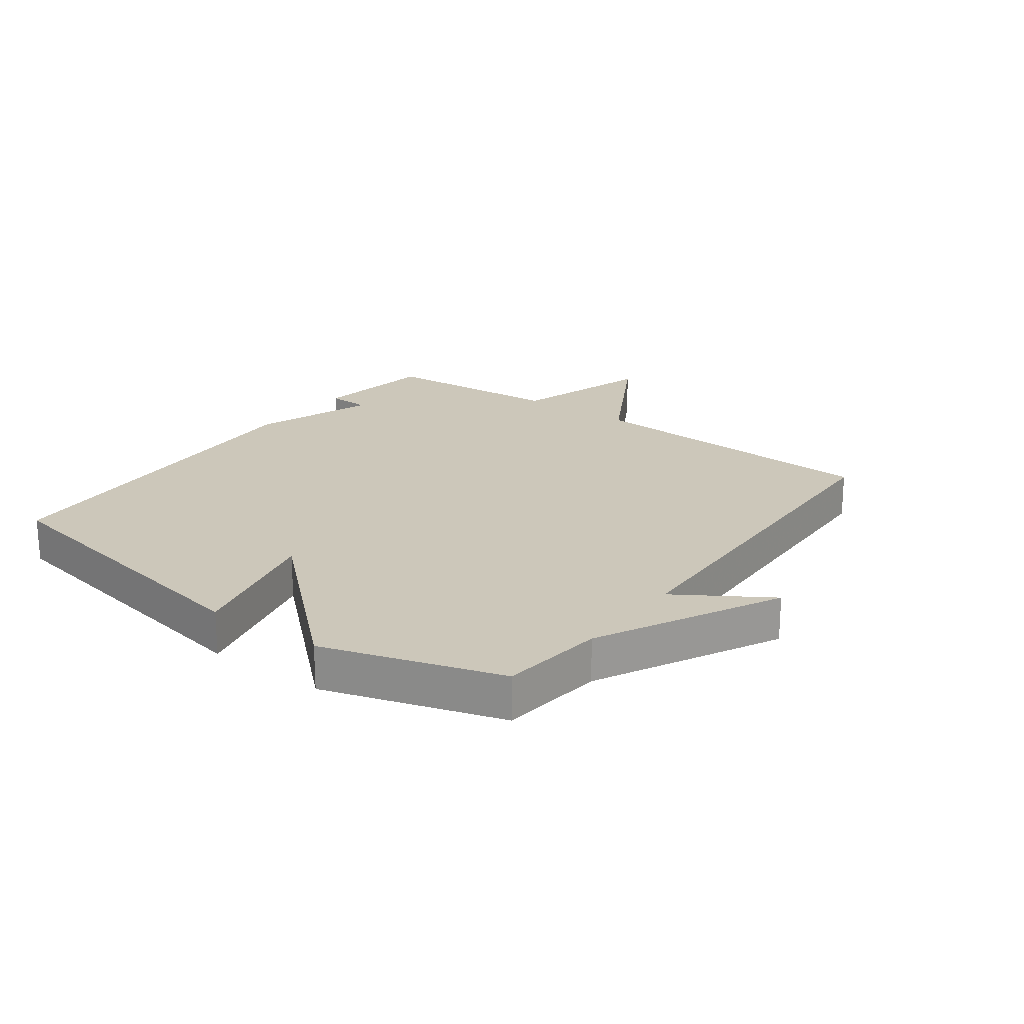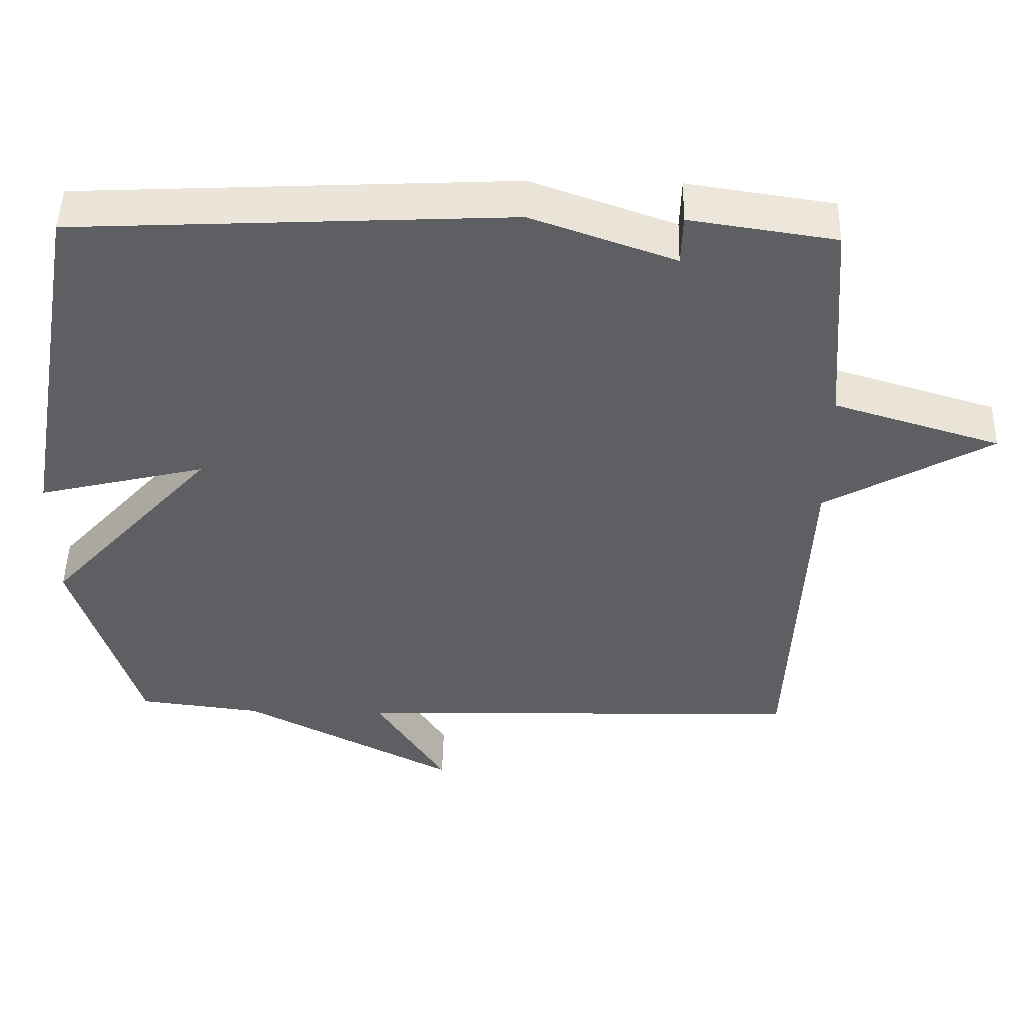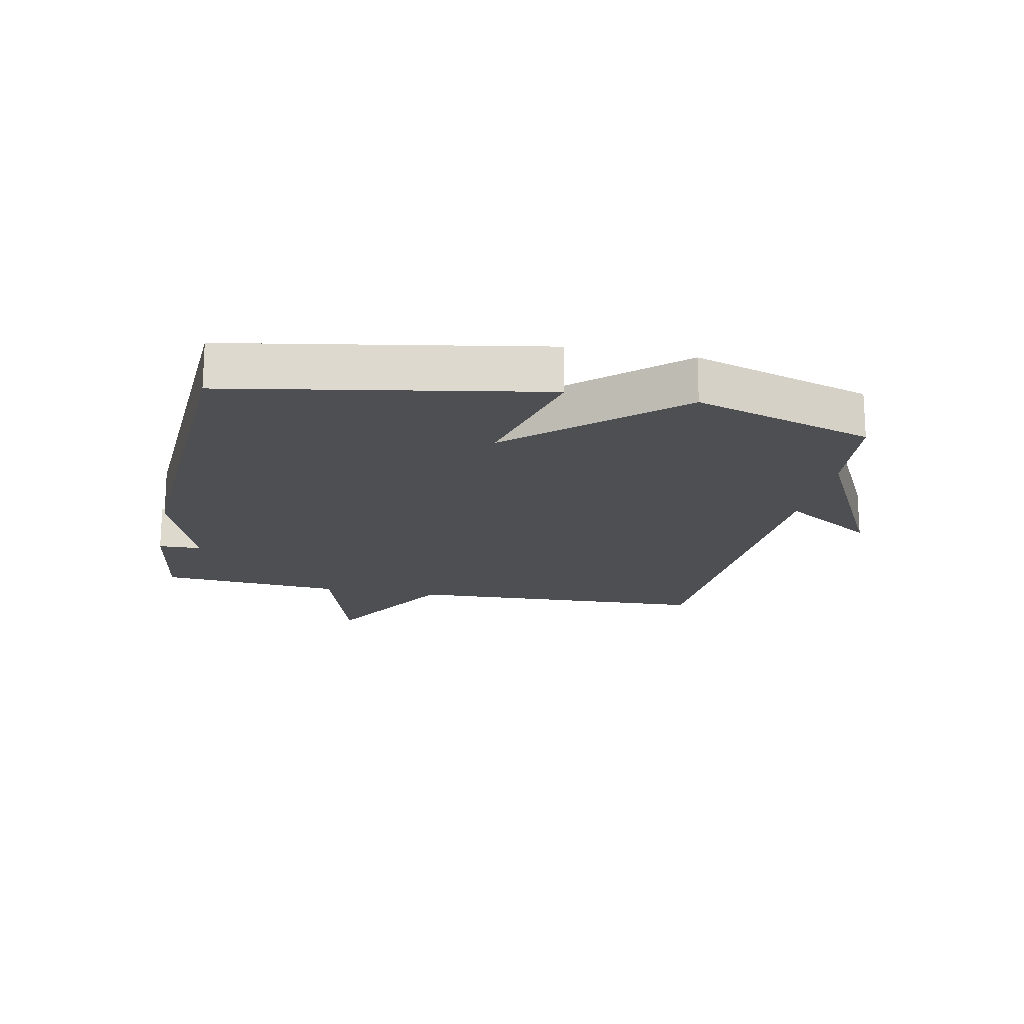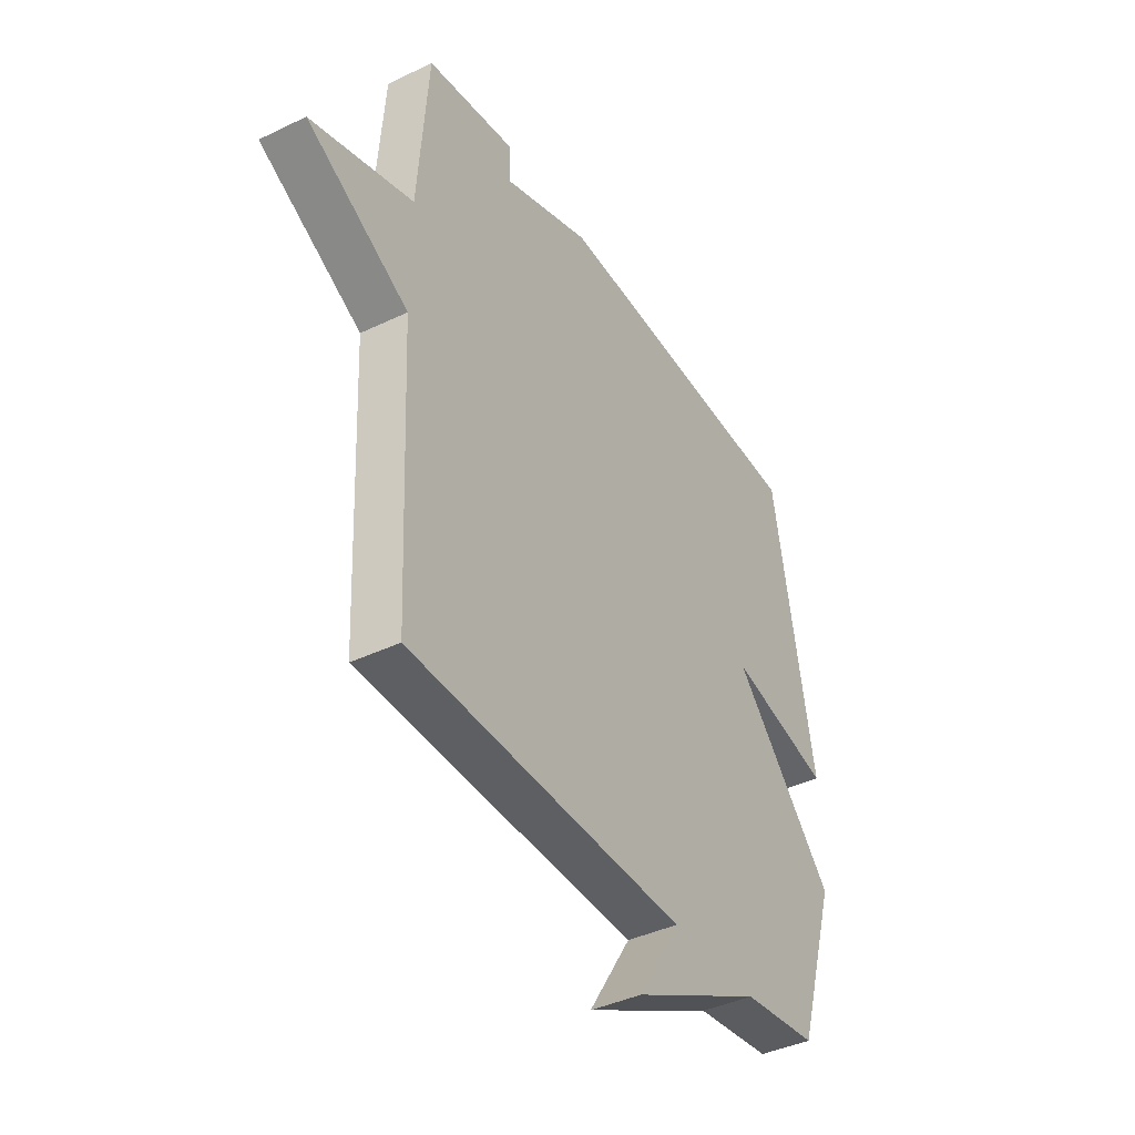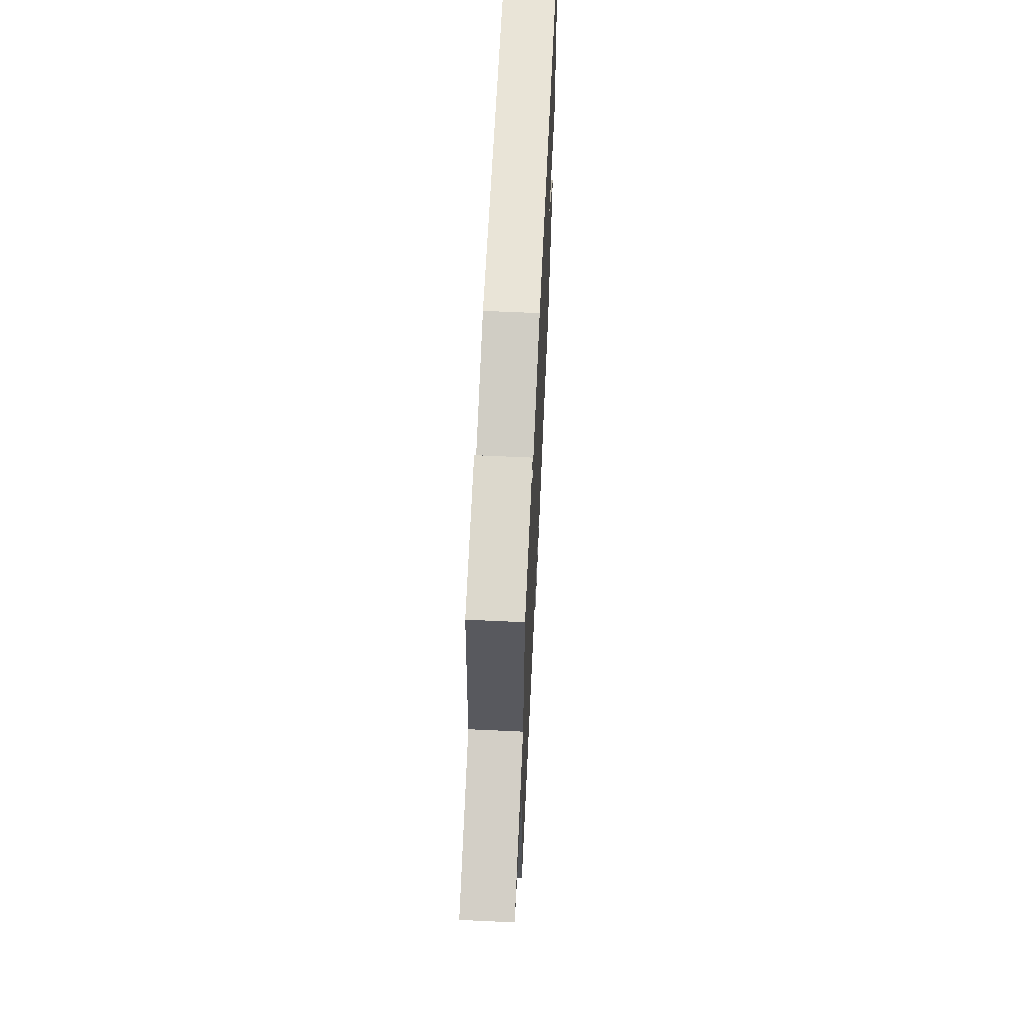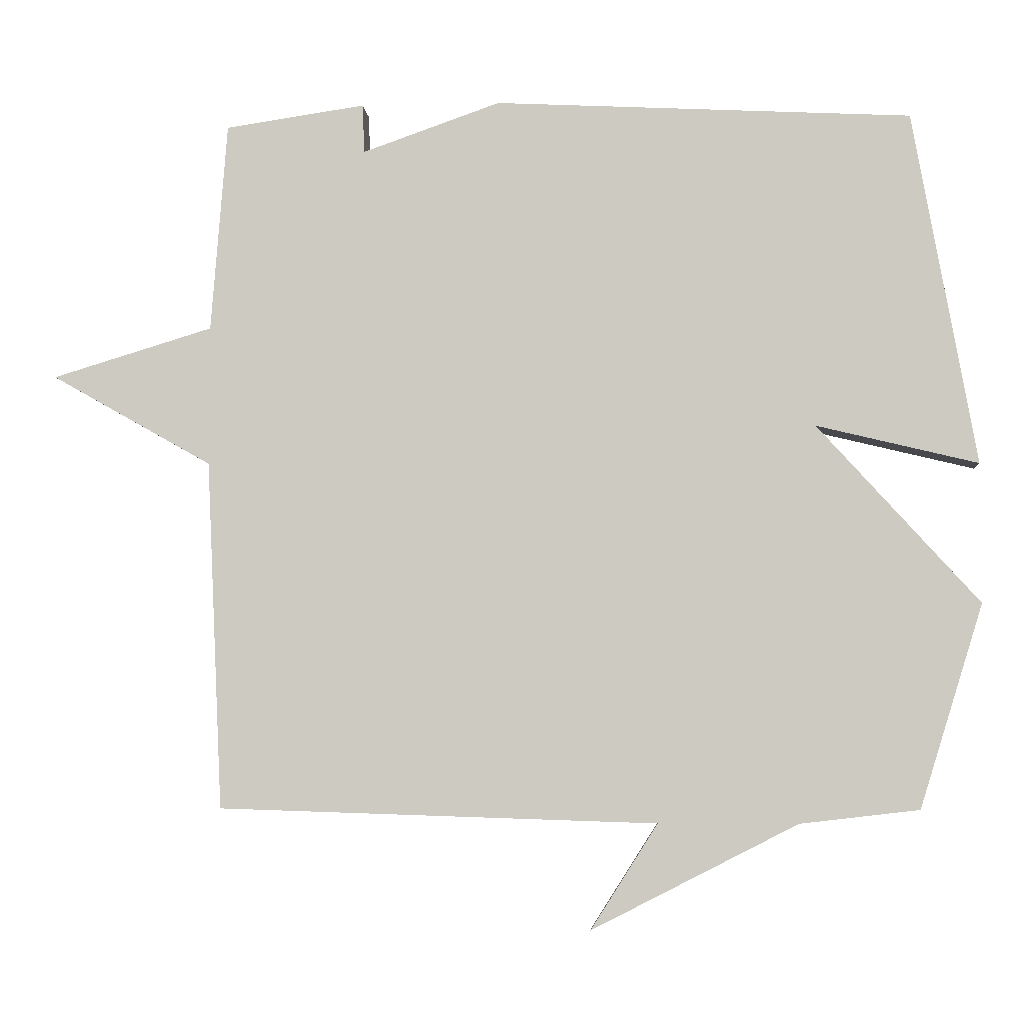
<metadata>
{"format":"obj","ext":"obj","renderer":"f3d","projection":"perspective","resolution":1024,"background":"white","views":[{"elev":21.5,"azim":126.5,"up":"+Y"},{"elev":48.4,"azim":-178.6,"up":"+Z"},{"elev":-17.8,"azim":78.3,"up":"+Y"},{"elev":-40.3,"azim":-59.4,"up":"+Z"},{"elev":64.1,"azim":-87.3,"up":"+Z"},{"elev":-5.3,"azim":4.0,"up":"+Z"}]}
</metadata>
<code>
v 0.5 0.07 0.5
v 0.591 0.07 -0.008
v 0.359 0.07 0.048
v 0.591 0.07 -0.208
v 0.5 0.07 -0.5
v 0.329 0.07 -0.52
v 0.033 0.07 -0.671
v 0.129 0.07 -0.52
v -0.5 0.07 -0.5
v -0.523 0.07 0
v -0.753 0.07 0.13
v -0.523 0.07 0.2
v -0.5 0.07 0.5
v -0.299 0.07 0.53
v -0.297 0.07 0.46
v -0.099 0.07 0.53
v 0.5 0 0.5
v 0.591 0 -0.008
v 0.359 0 0.048
v 0.591 0 -0.208
v 0.5 0 -0.5
v 0.329 0 -0.52
v 0.033 0 -0.671
v 0.129 0 -0.52
v -0.5 0 -0.5
v -0.523 0 0
v -0.753 0 0.13
v -0.523 0 0.2
v -0.5 0 0.5
v -0.299 0 0.53
v -0.297 0 0.46
v -0.099 0 0.53
f 1 2 3
f 16 1 3
f 15 16 3
f 12 13 14 15
f 4 5 6
f 3 4 6
f 15 3 6
f 12 15 6
f 10 11 12
f 10 12 6
f 9 10 6
f 8 9 6
f 6 7 8
f 19 18 17
f 19 17 32
f 19 32 31
f 31 30 29 28
f 22 21 20
f 22 20 19
f 22 19 31
f 22 31 28
f 28 27 26
f 22 28 26
f 22 26 25
f 22 25 24
f 24 23 22
f 1 17 18 2
f 2 18 19 3
f 3 19 20 4
f 4 20 21 5
f 5 21 22 6
f 6 22 23 7
f 7 23 24 8
f 8 24 25 9
f 9 25 26 10
f 10 26 27 11
f 11 27 28 12
f 12 28 29 13
f 13 29 30 14
f 14 30 31 15
f 15 31 32 16
f 16 32 17 1

</code>
